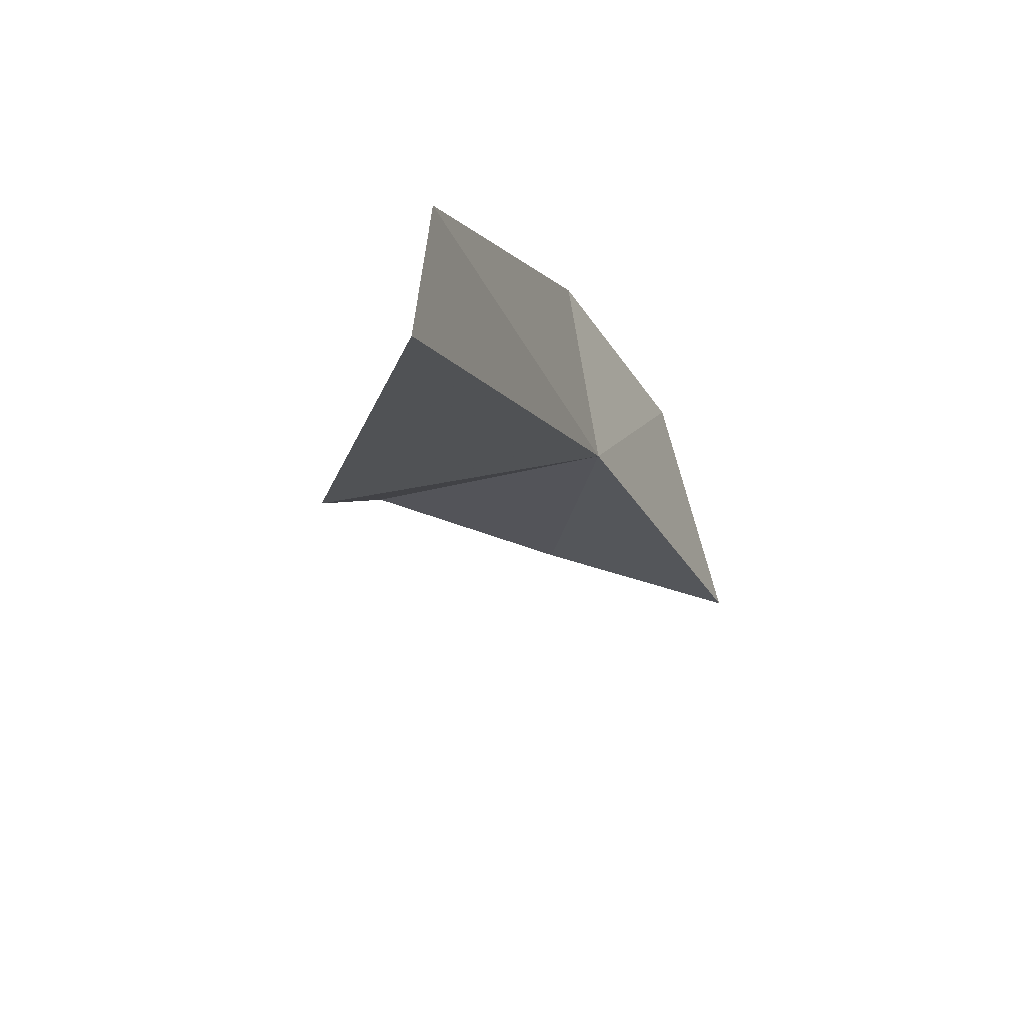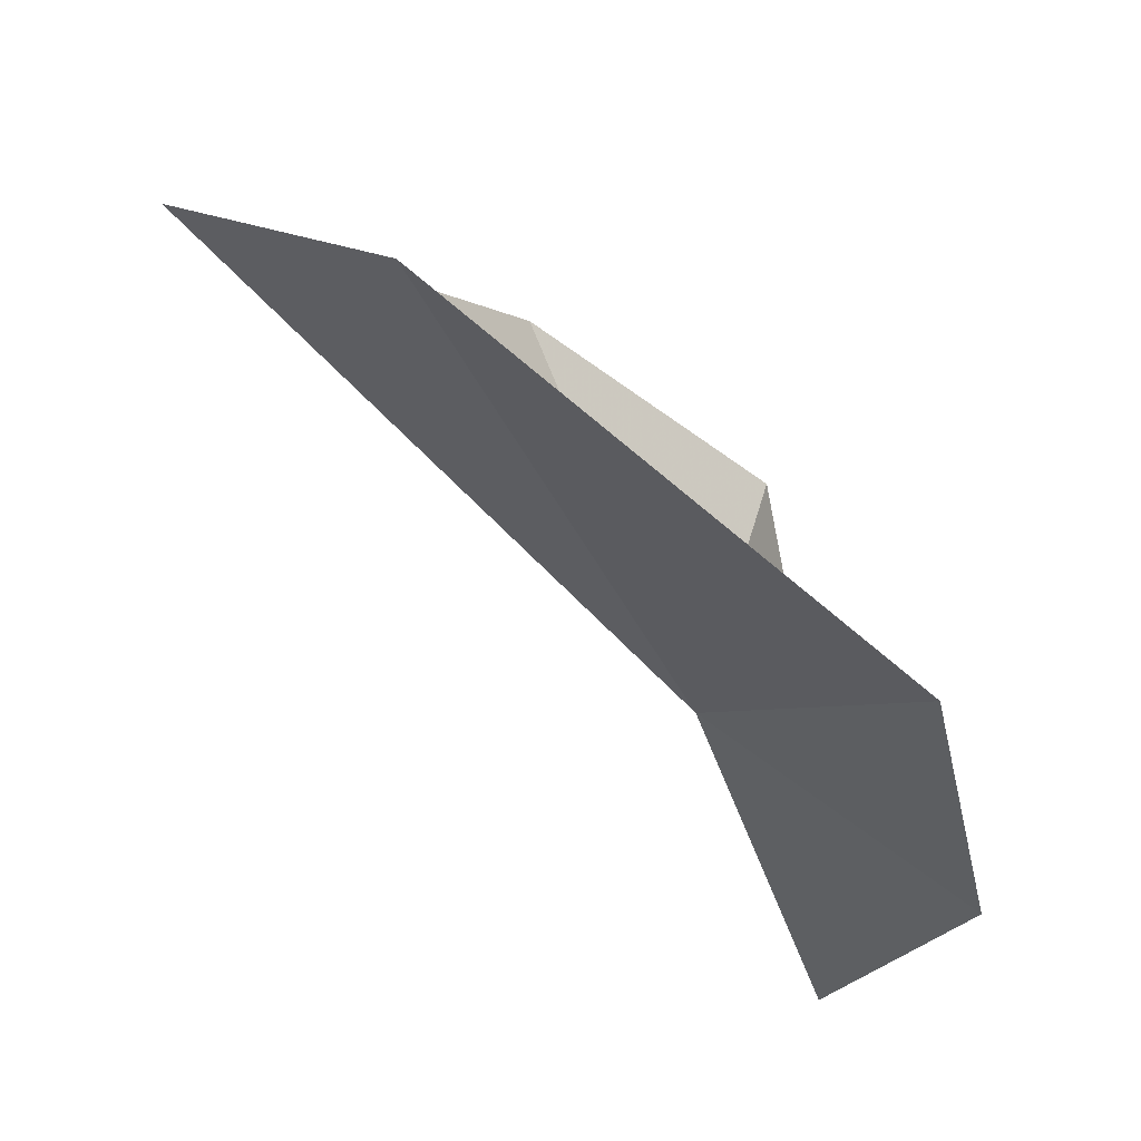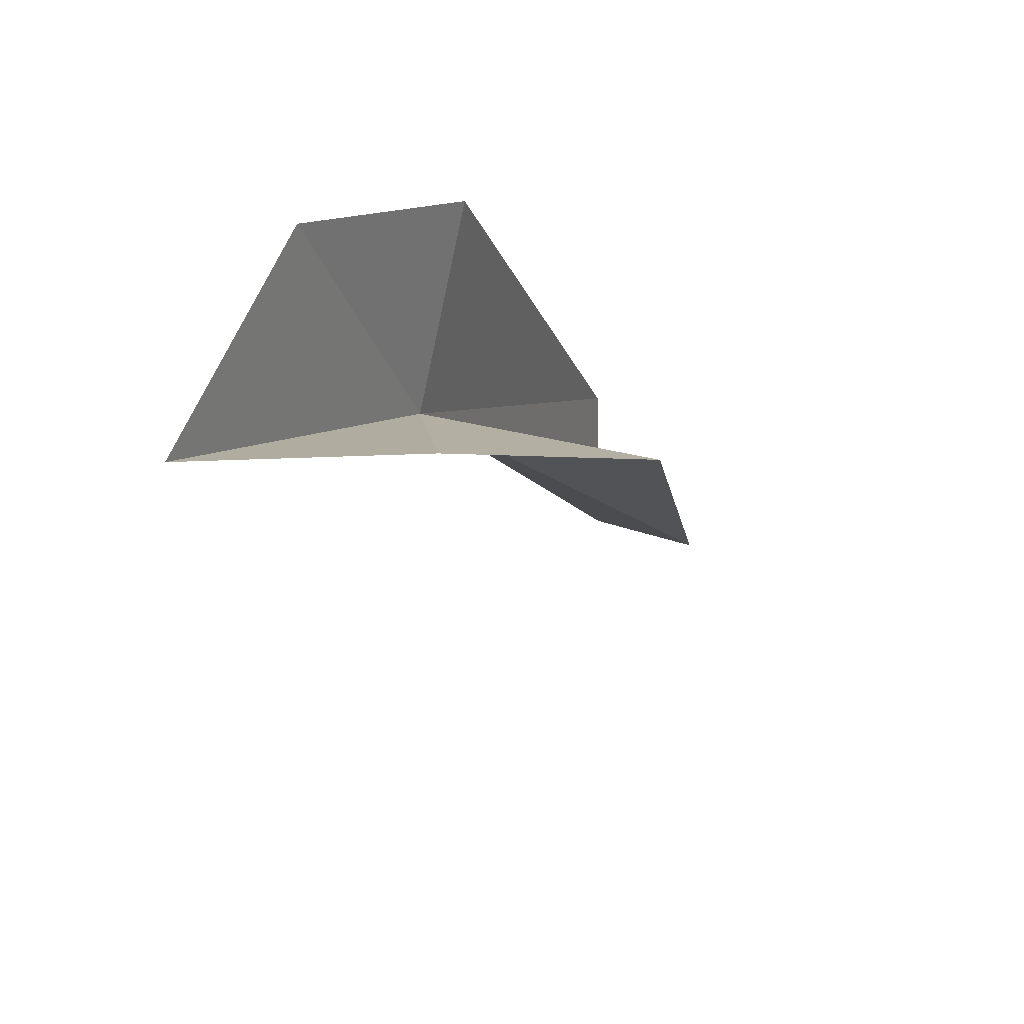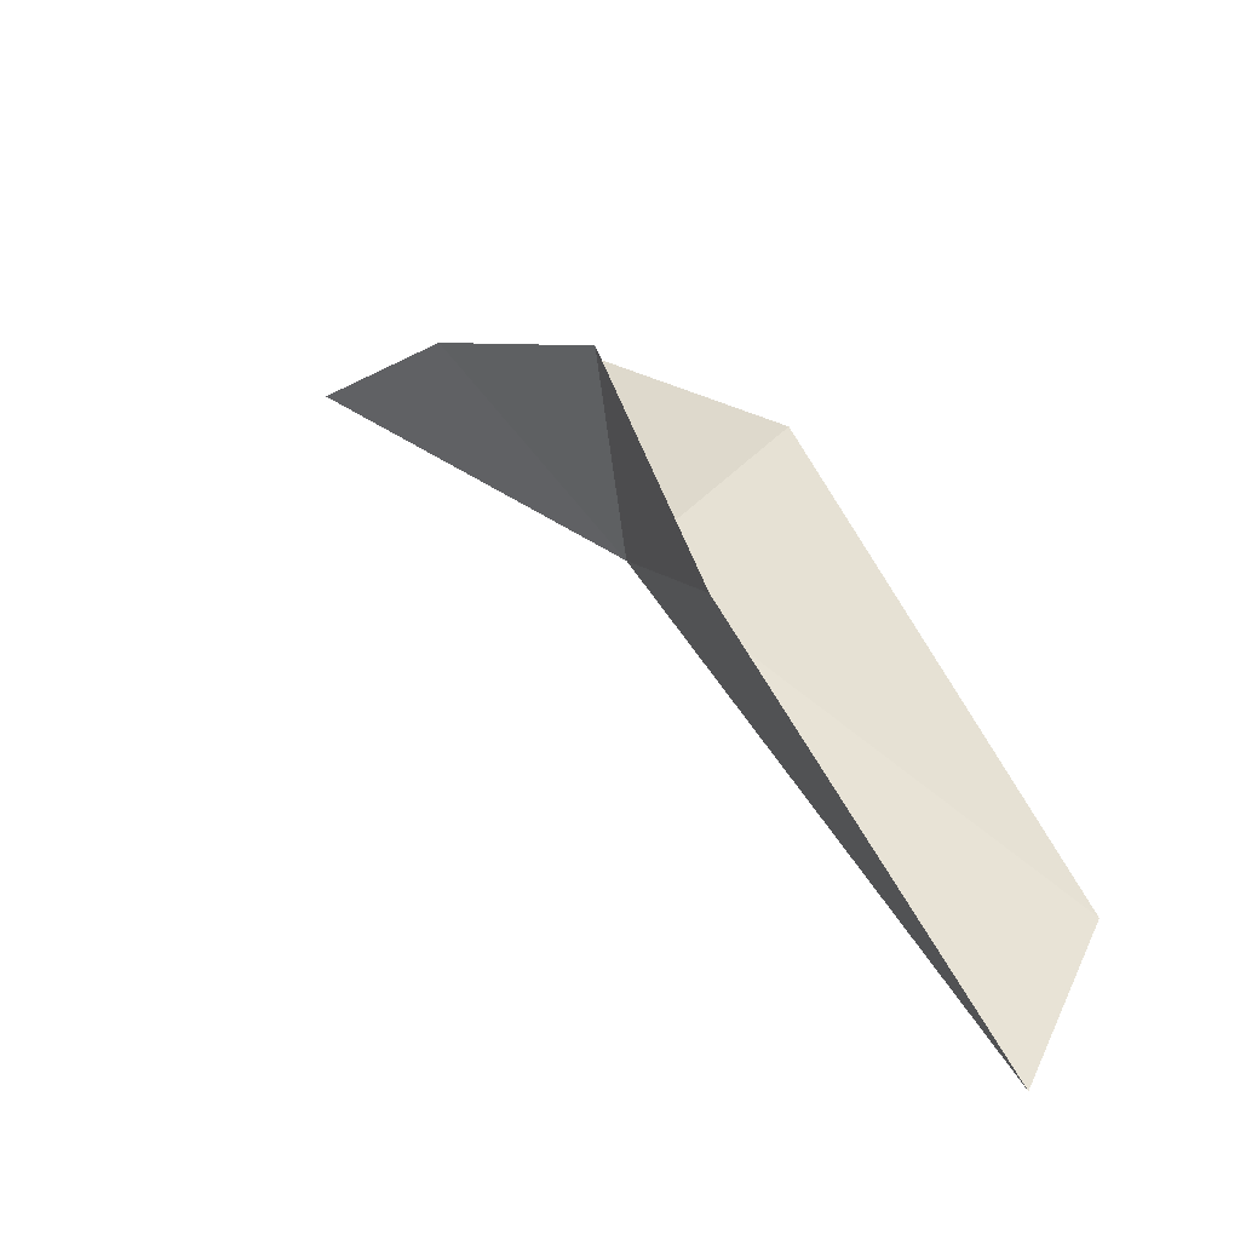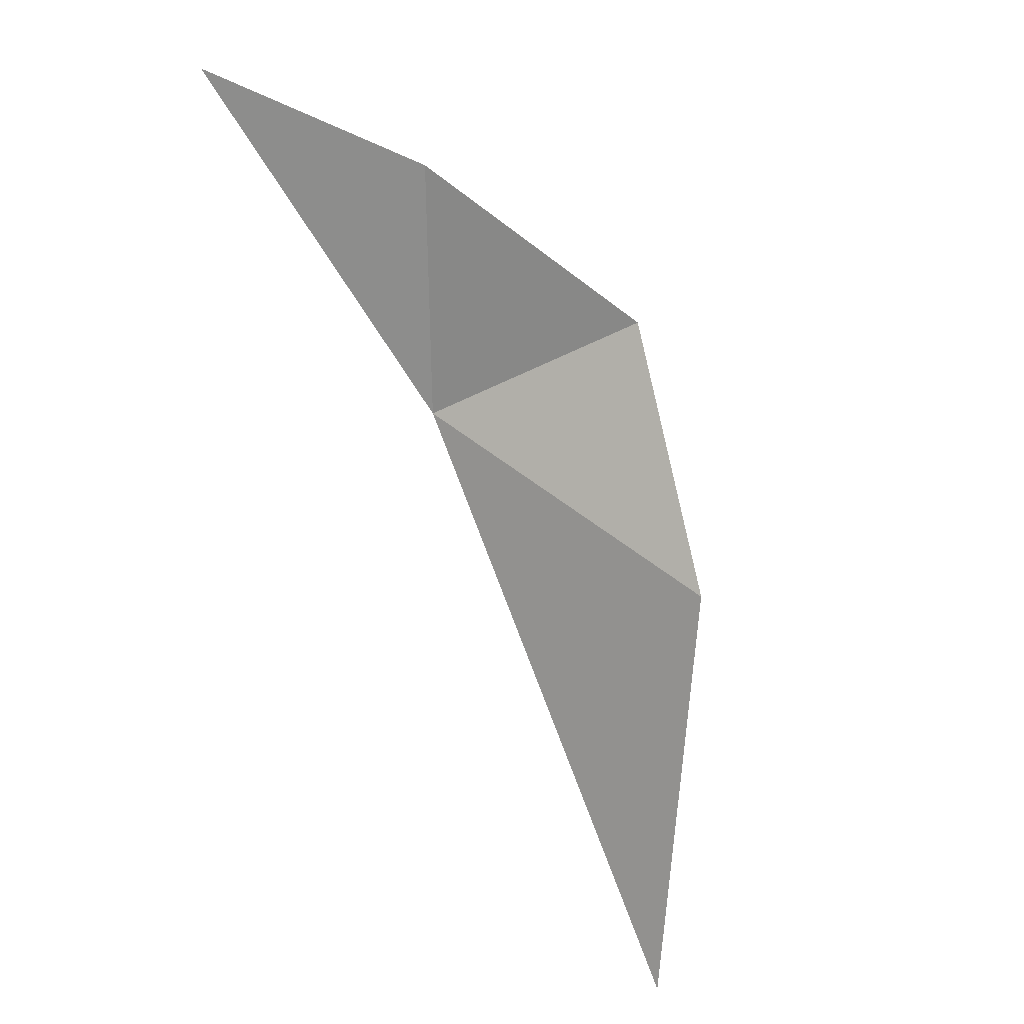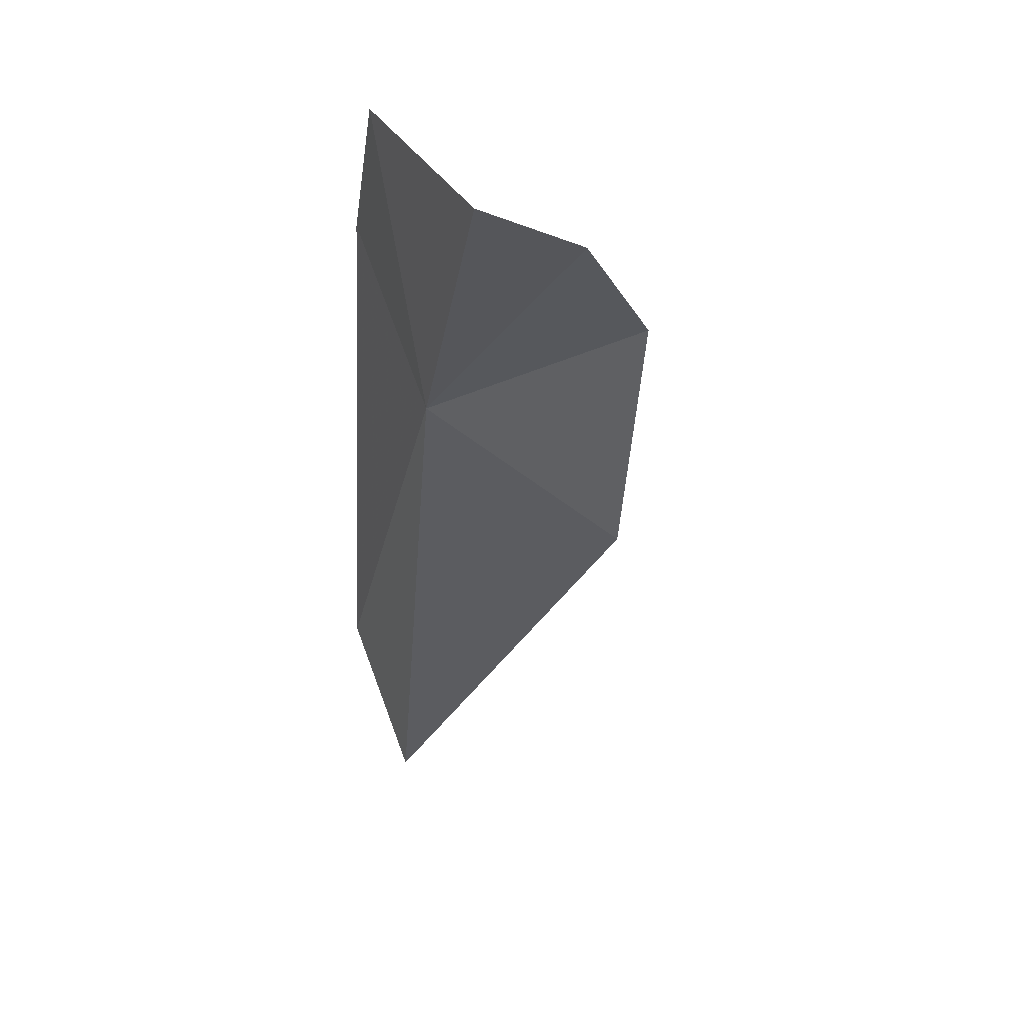
<metadata>
{"format":"obj","ext":"obj","renderer":"f3d","projection":"perspective","resolution":1024,"background":"white","views":[{"elev":-71.6,"azim":120.8,"up":"+Y"},{"elev":-45.0,"azim":66.2,"up":"+Z"},{"elev":56.1,"azim":-53.3,"up":"+Y"},{"elev":-34.0,"azim":21.8,"up":"+Y"},{"elev":-20.4,"azim":-43.8,"up":"+Y"},{"elev":22.5,"azim":-99.4,"up":"+Y"}]}
</metadata>
<code>
v 17.62 15.91 12.28
v 15.14 25.58 10.55
v 22 20.47 10.74
v 13.56 21.84 16.34
v 7.762 24.62 12.33
v 22.52 9.067 19.32
v 27.54 -1.641 12.52
v 29.31 3.167 11.02
v 19.65 17.35 19.56
f 1 3 2
f 1 5 4
f 1 6 7
f 1 2 5
f 1 8 3
f 1 4 9
f 1 7 8
f 1 9 6

</code>
